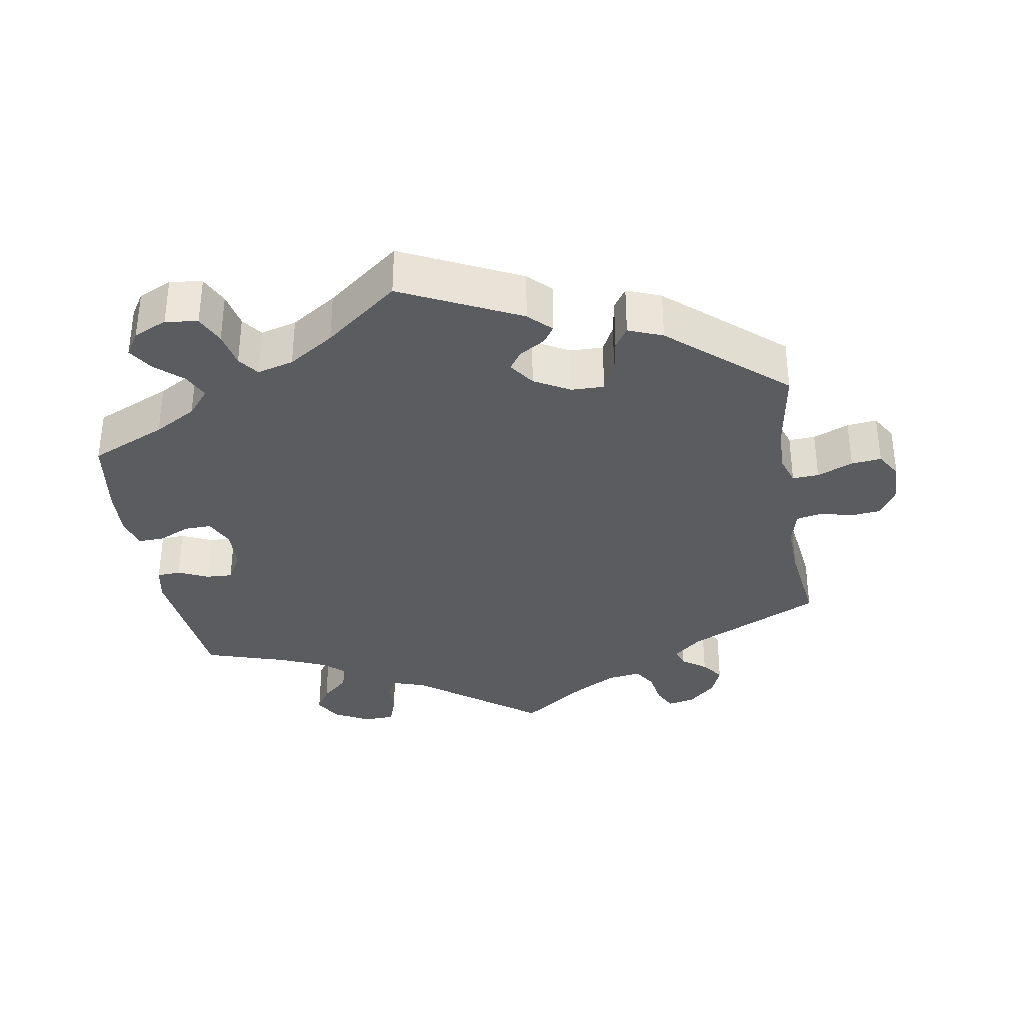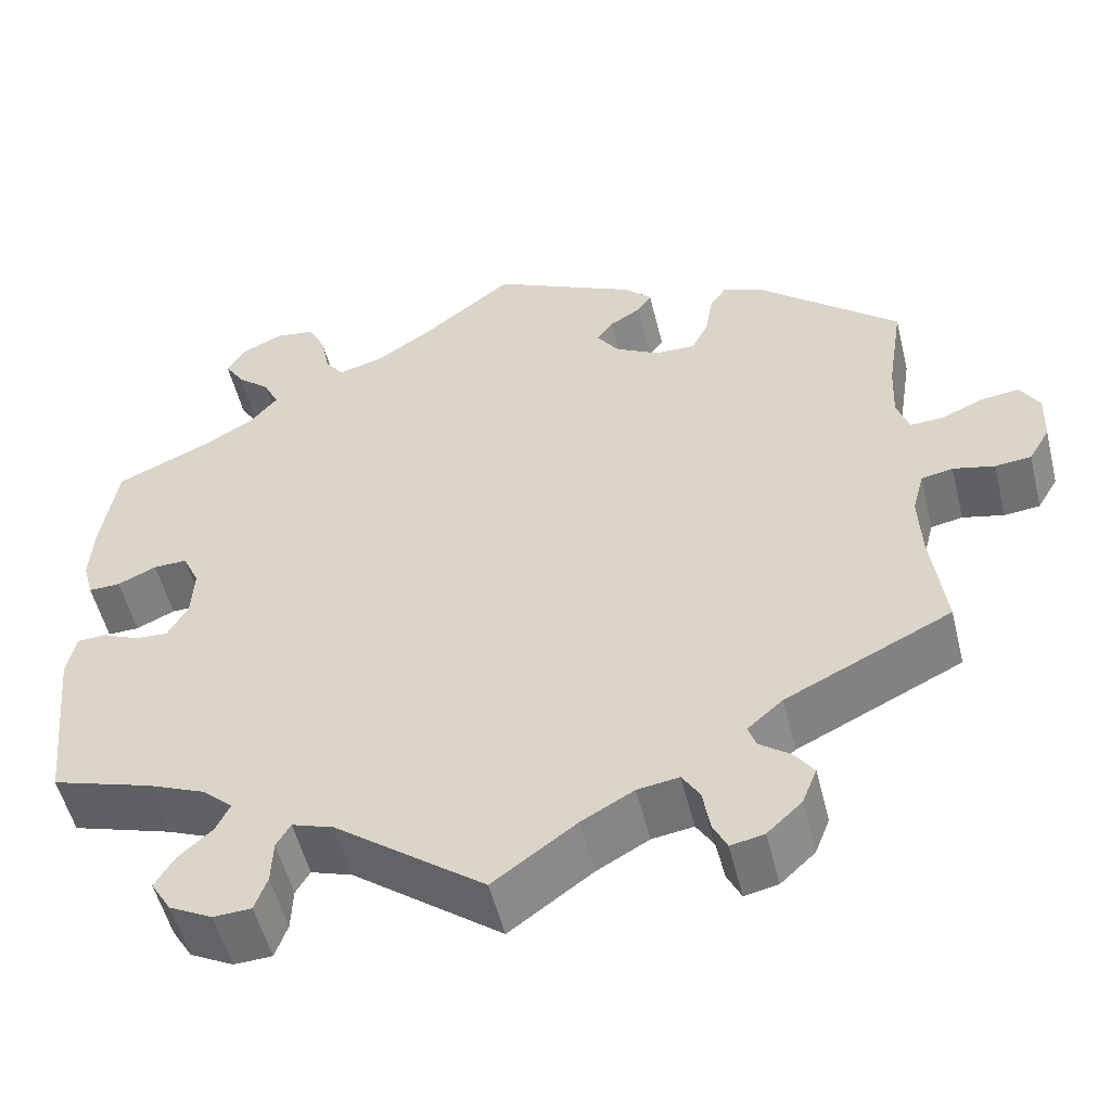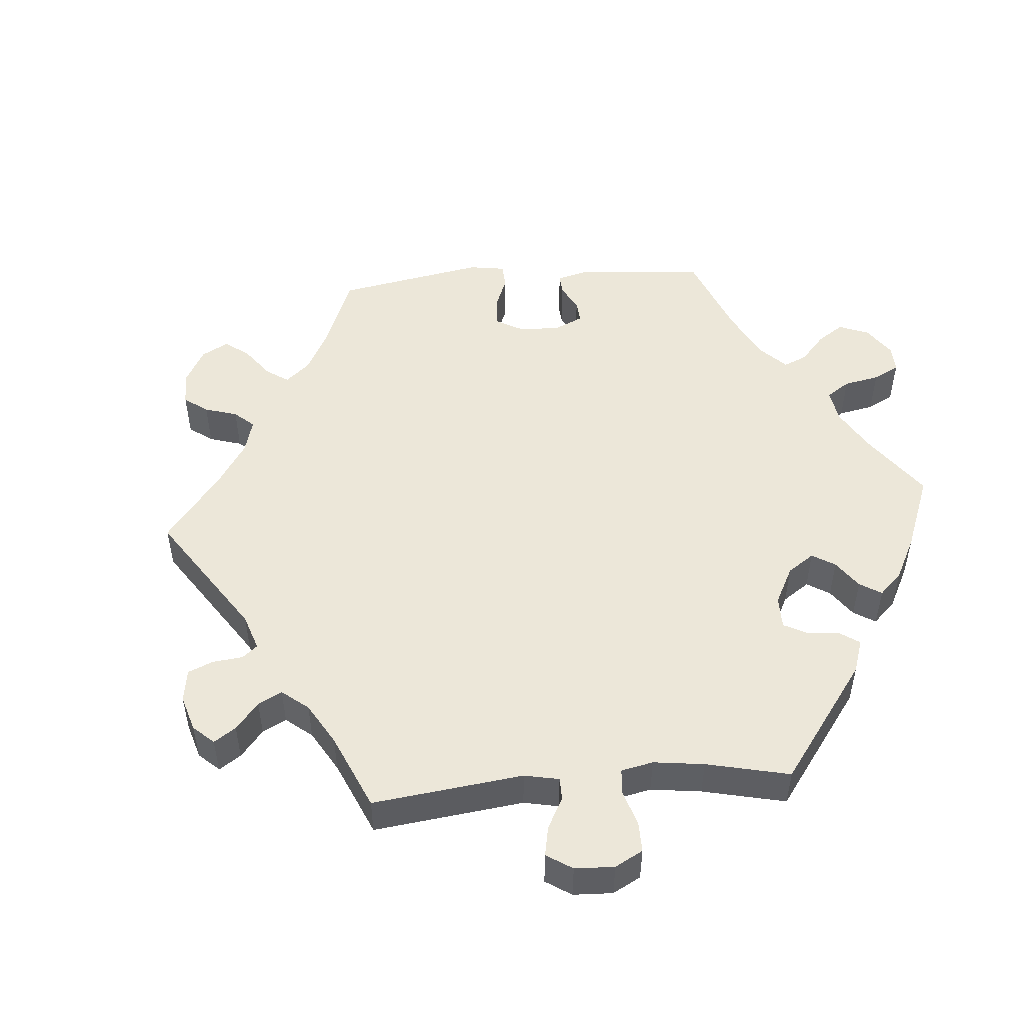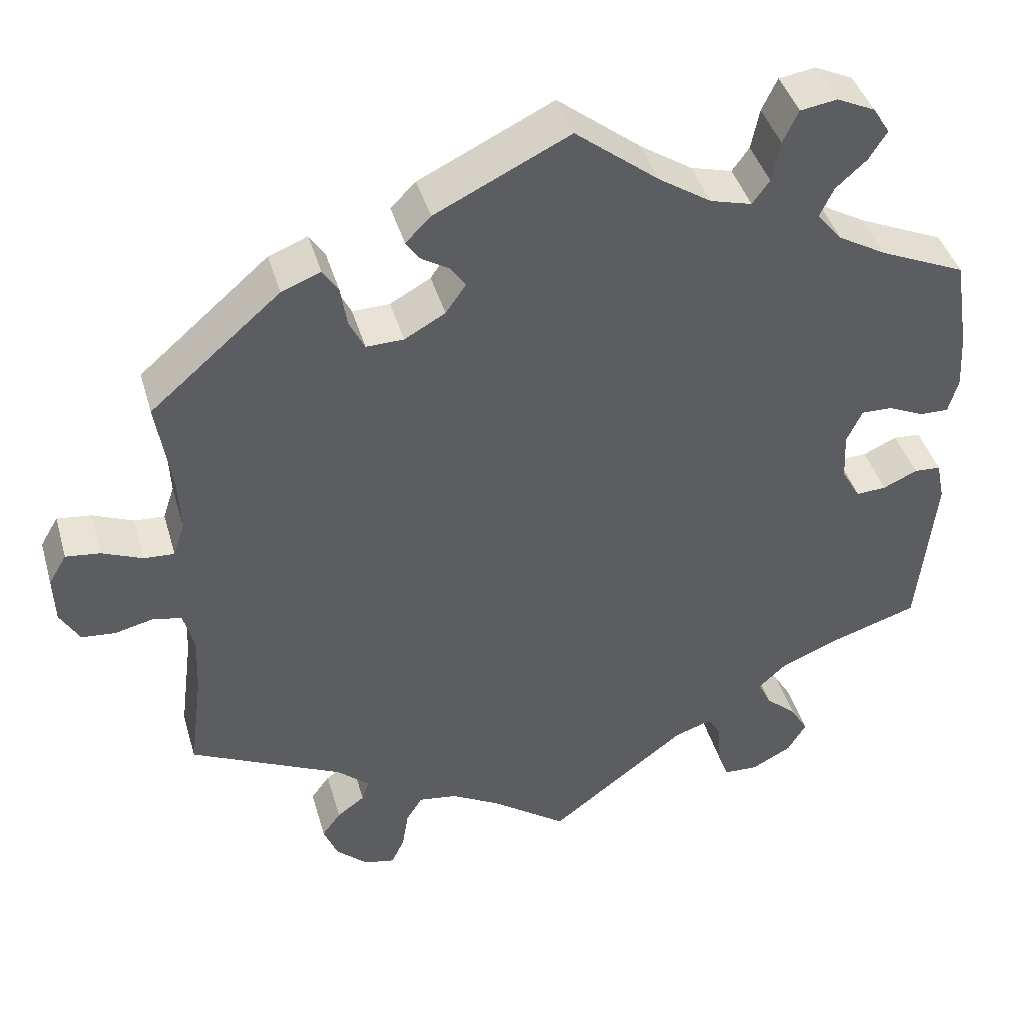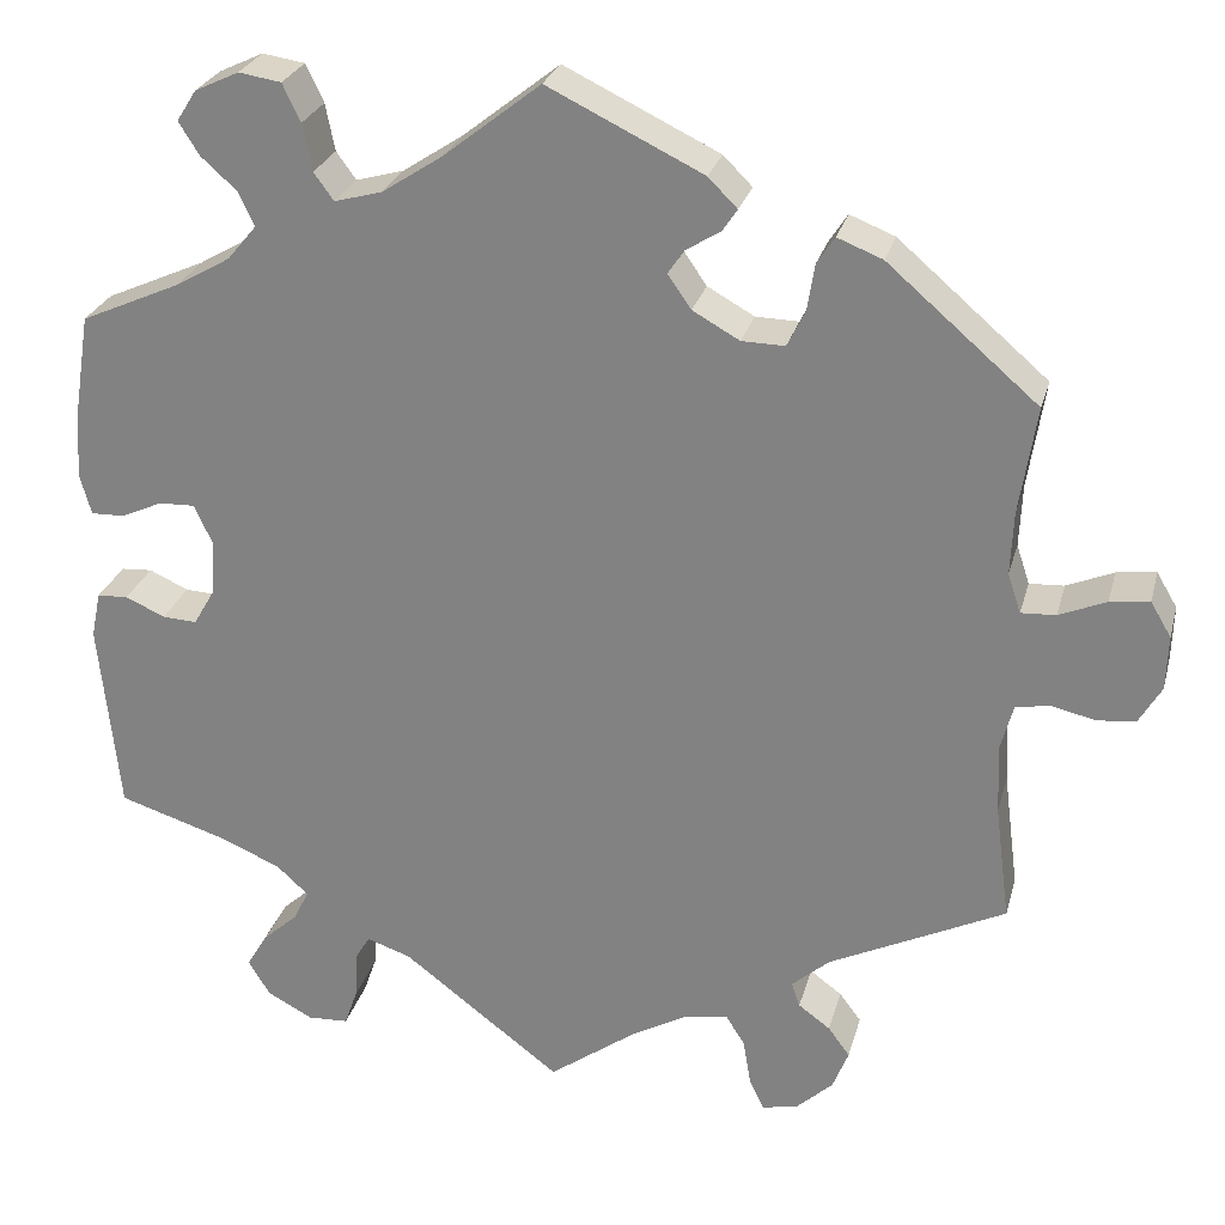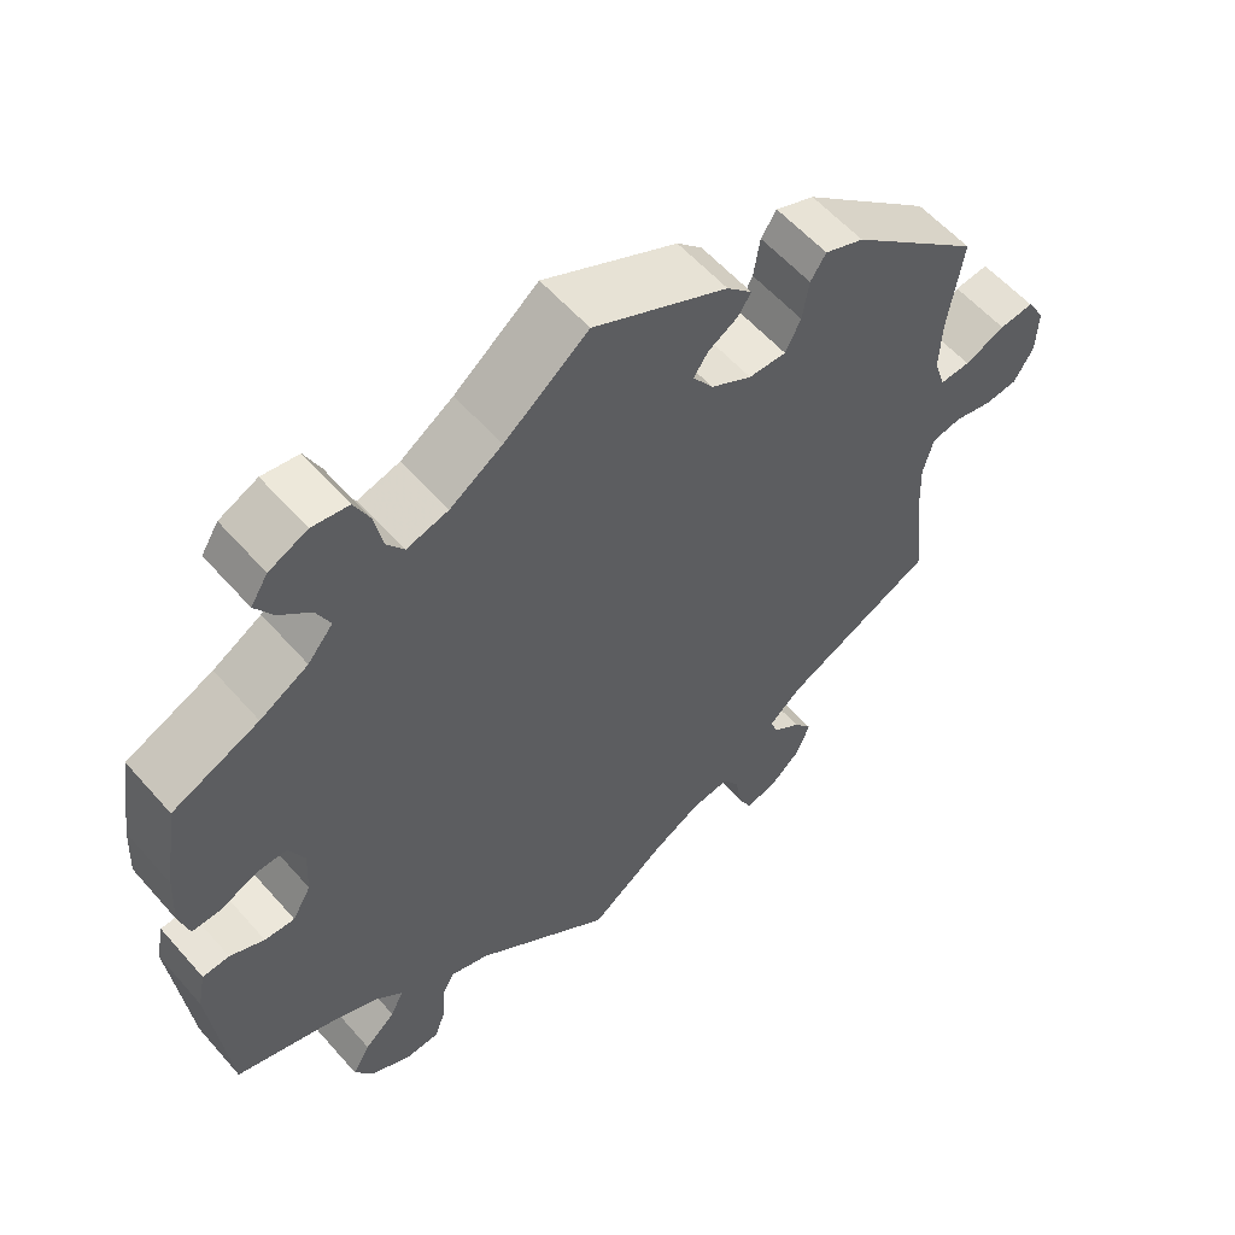
<metadata>
{"format":"obj","ext":"obj","renderer":"f3d","projection":"perspective","resolution":1024,"background":"white","views":[{"elev":-34.4,"azim":9.5,"up":"+Y"},{"elev":-53.3,"azim":13.8,"up":"+Z"},{"elev":50.1,"azim":-154.6,"up":"+Y"},{"elev":42.1,"azim":164.2,"up":"+Z"},{"elev":26.4,"azim":14.2,"up":"+Z"},{"elev":57.7,"azim":-40.8,"up":"+Z"}]}
</metadata>
<code>
v 0.313 0.07 -0.38
v 0.273 0.07 -0.415
v 0.282 0.07 -0.441
v 0.316 0.07 -0.466
v 0.339 0.07 -0.497
v 0.322 0.07 -0.54
v 0.283 0.07 -0.576
v 0.245 0.07 -0.584
v 0.229 0.07 -0.551
v 0.221 0.07 -0.502
v 0.201 0.07 -0.47
v 0.154 0.07 -0.477
v 0.095 0.07 -0.51
v 0.001 0.07 -0.578
v -0.168 0.07 -0.449
v -0.215 0.07 -0.433
v -0.231 0.07 -0.46
v -0.233 0.07 -0.51
v -0.247 0.07 -0.55
v -0.29 0.07 -0.552
v -0.339 0.07 -0.526
v -0.362 0.07 -0.488
v -0.34 0.07 -0.451
v -0.302 0.07 -0.417
v -0.286 0.07 -0.384
v -0.32 0.07 -0.353
v -0.386 0.07 -0.325
v -0.5 0.07 -0.289
v -0.521 0.07 -0.084
v -0.511 0.07 -0.035
v -0.478 0.07 -0.033
v -0.436 0.07 -0.052
v -0.399 0.07 -0.054
v -0.376 0.07 -0.014
v -0.373 0.07 0.045
v -0.392 0.07 0.086
v -0.43 0.07 0.085
v -0.474 0.07 0.065
v -0.51 0.07 0.064
v -0.522 0.07 0.107
v -0.518 0.07 0.175
v -0.5 0.07 0.289
v -0.394 0.07 0.336
v -0.335 0.07 0.37
v -0.304 0.07 0.407
v -0.321 0.07 0.443
v -0.359 0.07 0.477
v -0.381 0.07 0.512
v -0.36 0.07 0.545
v -0.313 0.07 0.567
v -0.268 0.07 0.56
v -0.249 0.07 0.52
v -0.239 0.07 0.47
v -0.218 0.07 0.441
v -0.167 0.07 0.455
v -0.103 0.07 0.497
v 0 0.07 0.578
v 0.165 0.07 0.498
v 0.196 0.07 0.467
v 0.18 0.07 0.443
v 0.144 0.07 0.421
v 0.126 0.07 0.395
v 0.151 0.07 0.359
v 0.201 0.07 0.331
v 0.247 0.07 0.33
v 0.266 0.07 0.368
v 0.274 0.07 0.418
v 0.293 0.07 0.447
v 0.341 0.07 0.428
v 0.501 0.07 0.29
v 0.483 0.07 0.175
v 0.48 0.07 0.108
v 0.494 0.07 0.066
v 0.531 0.07 0.068
v 0.581 0.07 0.089
v 0.623 0.07 0.094
v 0.645 0.07 0.057
v 0.643 0.07 -0.001
v 0.619 0.07 -0.042
v 0.578 0.07 -0.046
v 0.531 0.07 -0.035
v 0.495 0.07 -0.042
v 0.482 0.07 -0.091
v 0.485 0.07 -0.165
v 0.501 0.07 -0.289
v 0.313 0 -0.38
v 0.273 0 -0.415
v 0.282 0 -0.441
v 0.316 0 -0.466
v 0.339 0 -0.497
v 0.322 0 -0.54
v 0.283 0 -0.576
v 0.245 0 -0.584
v 0.229 0 -0.551
v 0.221 0 -0.502
v 0.201 0 -0.47
v 0.154 0 -0.477
v 0.095 0 -0.51
v 0.001 0 -0.578
v -0.168 0 -0.449
v -0.215 0 -0.433
v -0.231 0 -0.46
v -0.233 0 -0.51
v -0.247 0 -0.55
v -0.29 0 -0.552
v -0.339 0 -0.526
v -0.362 0 -0.488
v -0.34 0 -0.451
v -0.302 0 -0.417
v -0.286 0 -0.384
v -0.32 0 -0.353
v -0.386 0 -0.325
v -0.5 0 -0.289
v -0.521 0 -0.084
v -0.511 0 -0.035
v -0.478 0 -0.033
v -0.436 0 -0.052
v -0.399 0 -0.054
v -0.376 0 -0.014
v -0.373 0 0.045
v -0.392 0 0.086
v -0.43 0 0.085
v -0.474 0 0.065
v -0.51 0 0.064
v -0.522 0 0.107
v -0.518 0 0.175
v -0.5 0 0.289
v -0.394 0 0.336
v -0.335 0 0.37
v -0.304 0 0.407
v -0.321 0 0.443
v -0.359 0 0.477
v -0.381 0 0.512
v -0.36 0 0.545
v -0.313 0 0.567
v -0.268 0 0.56
v -0.249 0 0.52
v -0.239 0 0.47
v -0.218 0 0.441
v -0.167 0 0.455
v -0.103 0 0.497
v 0 0 0.578
v 0.165 0 0.498
v 0.196 0 0.467
v 0.18 0 0.443
v 0.144 0 0.421
v 0.126 0 0.395
v 0.151 0 0.359
v 0.201 0 0.331
v 0.247 0 0.33
v 0.266 0 0.368
v 0.274 0 0.418
v 0.293 0 0.447
v 0.341 0 0.428
v 0.501 0 0.29
v 0.483 0 0.175
v 0.48 0 0.108
v 0.494 0 0.066
v 0.531 0 0.068
v 0.581 0 0.089
v 0.623 0 0.094
v 0.645 0 0.057
v 0.643 0 -0.001
v 0.619 0 -0.042
v 0.578 0 -0.046
v 0.531 0 -0.035
v 0.495 0 -0.042
v 0.482 0 -0.091
v 0.485 0 -0.165
v 0.501 0 -0.289
f 84 85 1
f 83 84 1 2
f 82 83 2
f 78 79 80 81
f 78 81 82
f 77 78 82
f 74 75 76 77
f 73 74 77 82
f 72 73 82 2
f 68 69 70 71
f 66 67 68 71
f 65 66 71 72
f 64 65 72 2
f 58 59 60 61
f 56 57 58 61
f 55 56 61 62
f 54 55 62 63
f 50 51 52 53
f 50 53 54
f 49 50 54
f 46 47 48 49
f 45 46 49 54
f 44 45 54 63
f 40 41 42 43
f 37 38 39 40
f 36 37 40 43
f 35 36 43 44
f 29 30 31 32
f 27 28 29 32
f 26 27 32 33
f 25 26 33 34
f 21 22 23 24
f 21 24 25
f 20 21 25
f 17 18 19 20
f 16 17 20 25
f 15 16 25 34
f 13 14 15 34
f 7 8 9 10
f 7 10 11
f 6 7 11
f 3 4 5 6
f 3 6 11
f 2 3 11 12
f 63 64 2 12
f 34 35 44 63
f 12 13 34 63
f 86 170 169
f 87 86 169 168
f 87 168 167
f 166 165 164 163
f 167 166 163
f 167 163 162
f 162 161 160 159
f 167 162 159 158
f 87 167 158 157
f 156 155 154 153
f 156 153 152 151
f 157 156 151 150
f 87 157 150 149
f 146 145 144 143
f 146 143 142 141
f 147 146 141 140
f 148 147 140 139
f 138 137 136 135
f 139 138 135
f 139 135 134
f 134 133 132 131
f 139 134 131 130
f 148 139 130 129
f 128 127 126 125
f 125 124 123 122
f 128 125 122 121
f 129 128 121 120
f 117 116 115 114
f 117 114 113 112
f 118 117 112 111
f 119 118 111 110
f 109 108 107 106
f 110 109 106
f 110 106 105
f 105 104 103 102
f 110 105 102 101
f 119 110 101 100
f 119 100 99 98
f 95 94 93 92
f 96 95 92
f 96 92 91
f 91 90 89 88
f 96 91 88
f 97 96 88 87
f 97 87 149 148
f 148 129 120 119
f 148 119 98 97
f 1 86 87 2
f 2 87 88 3
f 3 88 89 4
f 4 89 90 5
f 5 90 91 6
f 6 91 92 7
f 7 92 93 8
f 8 93 94 9
f 9 94 95 10
f 10 95 96 11
f 11 96 97 12
f 12 97 98 13
f 13 98 99 14
f 14 99 100 15
f 15 100 101 16
f 16 101 102 17
f 17 102 103 18
f 18 103 104 19
f 19 104 105 20
f 20 105 106 21
f 21 106 107 22
f 22 107 108 23
f 23 108 109 24
f 24 109 110 25
f 25 110 111 26
f 26 111 112 27
f 27 112 113 28
f 28 113 114 29
f 29 114 115 30
f 30 115 116 31
f 31 116 117 32
f 32 117 118 33
f 33 118 119 34
f 34 119 120 35
f 35 120 121 36
f 36 121 122 37
f 37 122 123 38
f 38 123 124 39
f 39 124 125 40
f 40 125 126 41
f 41 126 127 42
f 42 127 128 43
f 43 128 129 44
f 44 129 130 45
f 45 130 131 46
f 46 131 132 47
f 47 132 133 48
f 48 133 134 49
f 49 134 135 50
f 50 135 136 51
f 51 136 137 52
f 52 137 138 53
f 53 138 139 54
f 54 139 140 55
f 55 140 141 56
f 56 141 142 57
f 57 142 143 58
f 58 143 144 59
f 59 144 145 60
f 60 145 146 61
f 61 146 147 62
f 62 147 148 63
f 63 148 149 64
f 64 149 150 65
f 65 150 151 66
f 66 151 152 67
f 67 152 153 68
f 68 153 154 69
f 69 154 155 70
f 70 155 156 71
f 71 156 157 72
f 72 157 158 73
f 73 158 159 74
f 74 159 160 75
f 75 160 161 76
f 76 161 162 77
f 77 162 163 78
f 78 163 164 79
f 79 164 165 80
f 80 165 166 81
f 81 166 167 82
f 82 167 168 83
f 83 168 169 84
f 84 169 170 85
f 85 170 86 1

</code>
